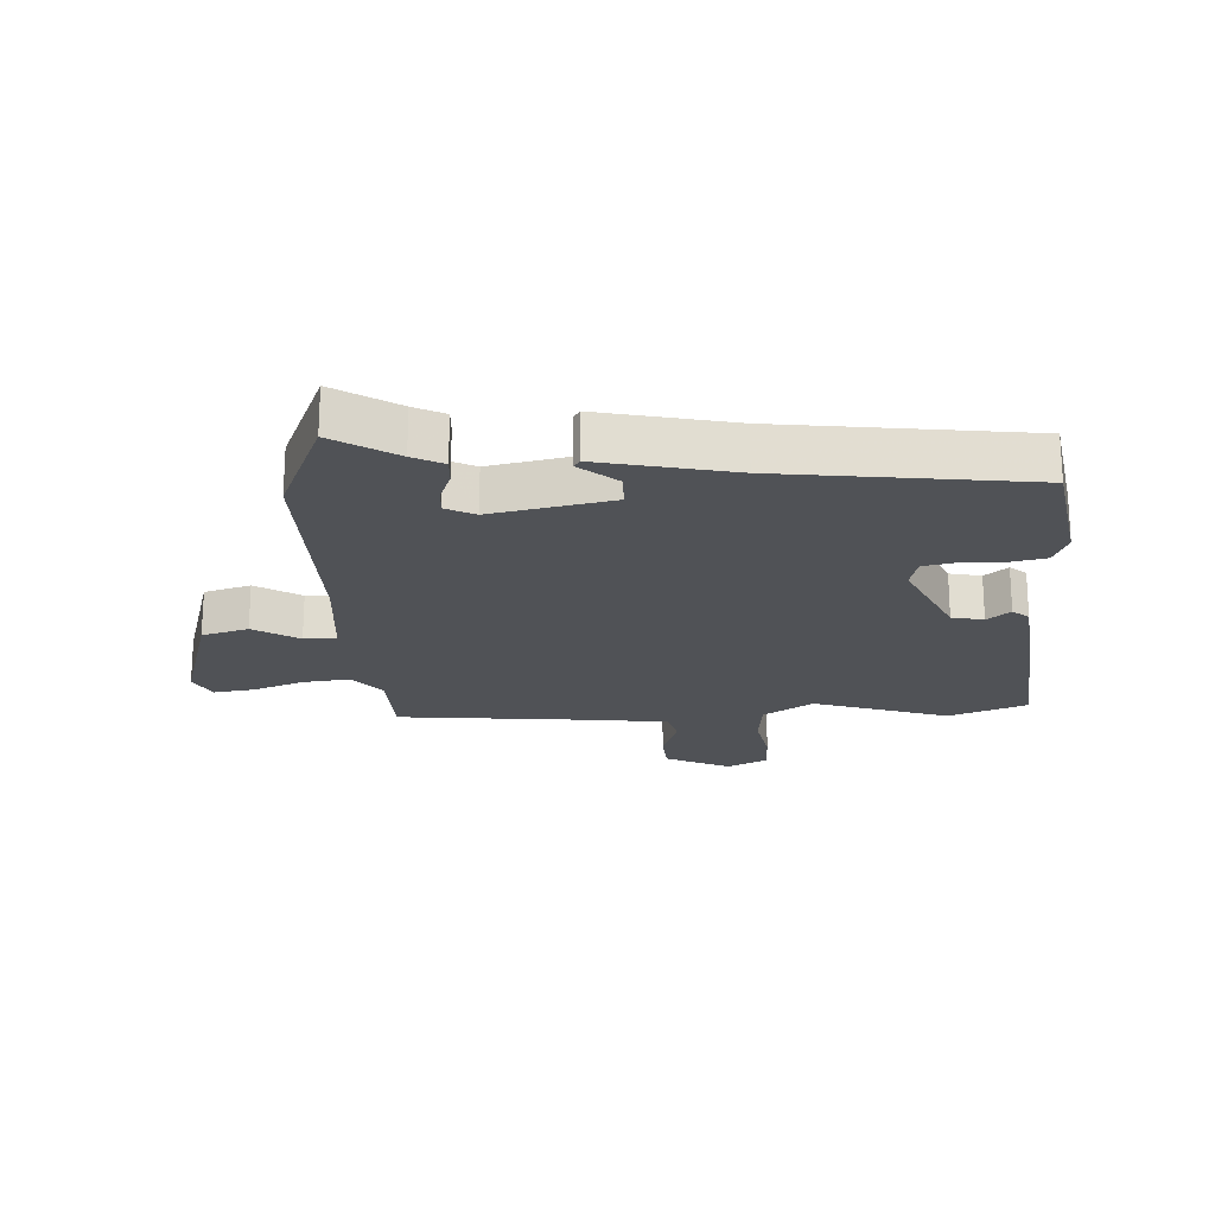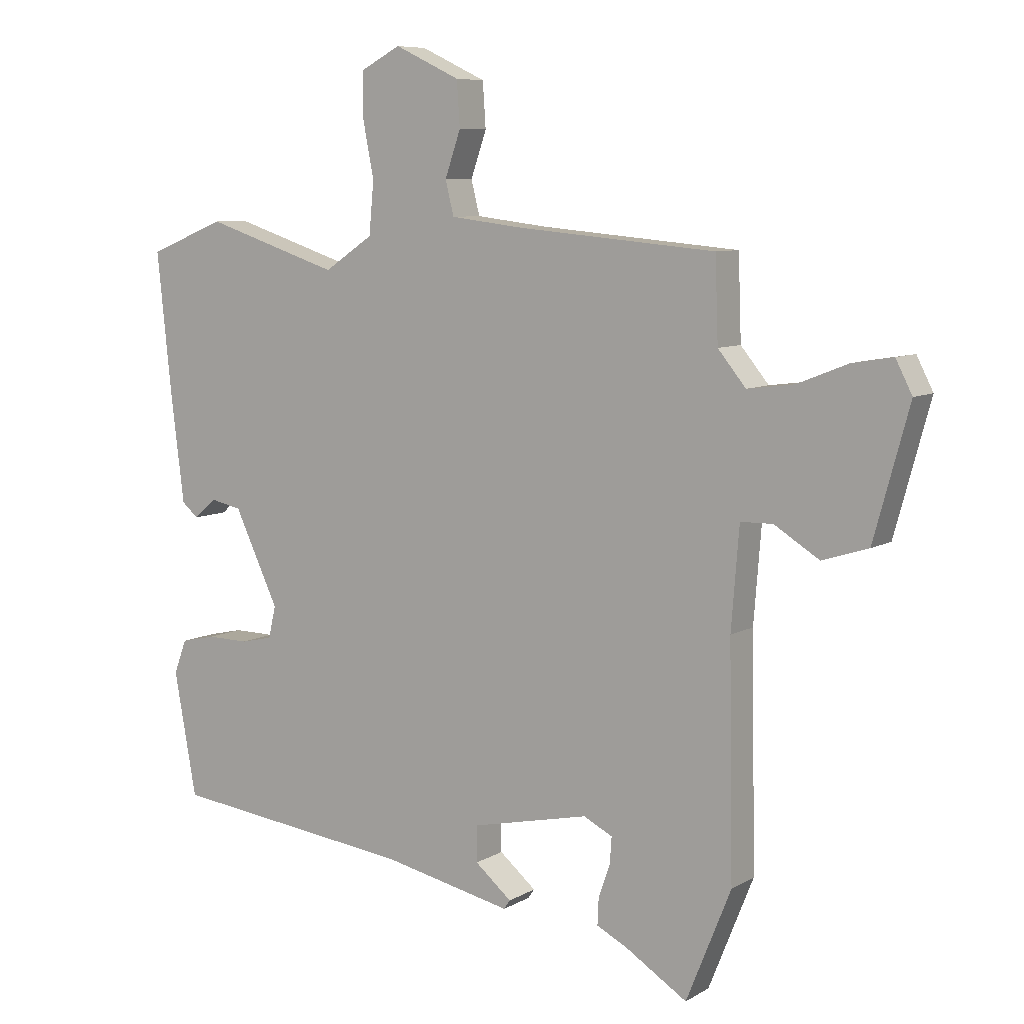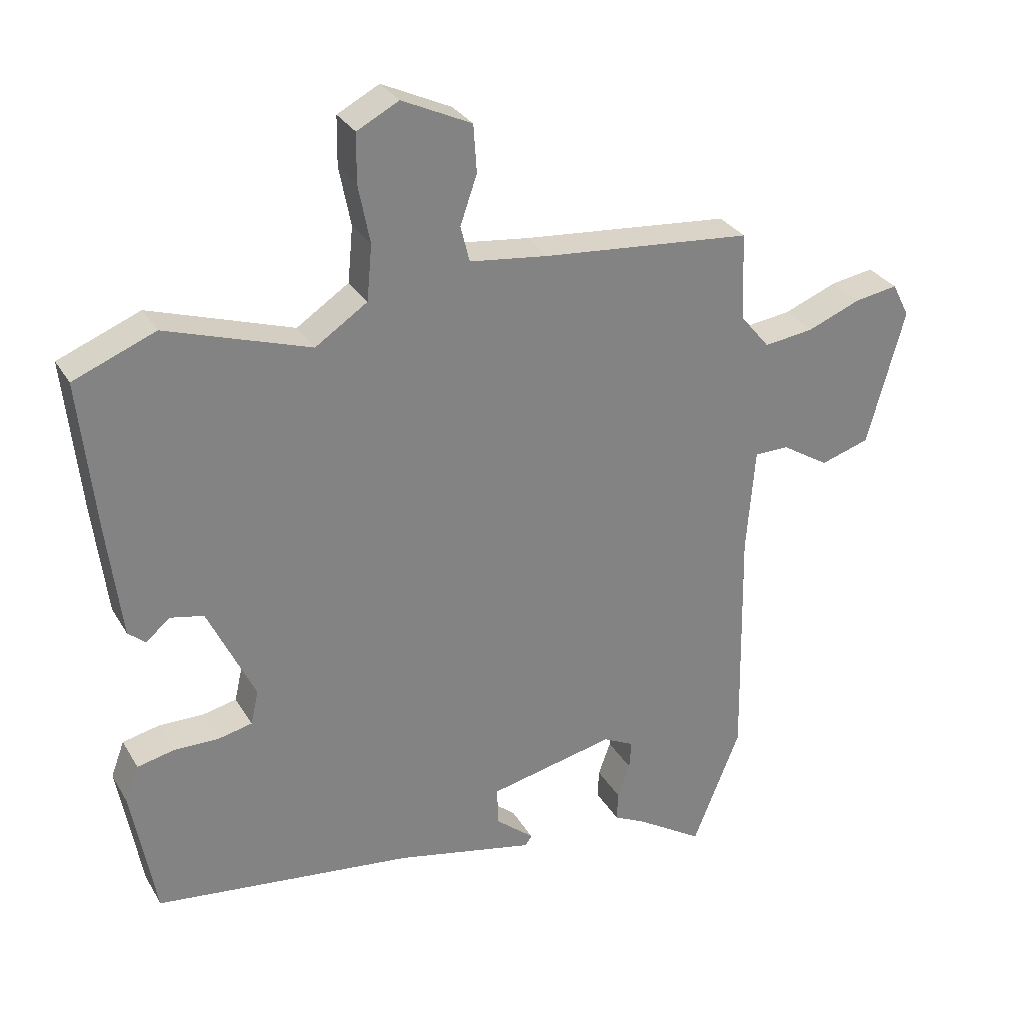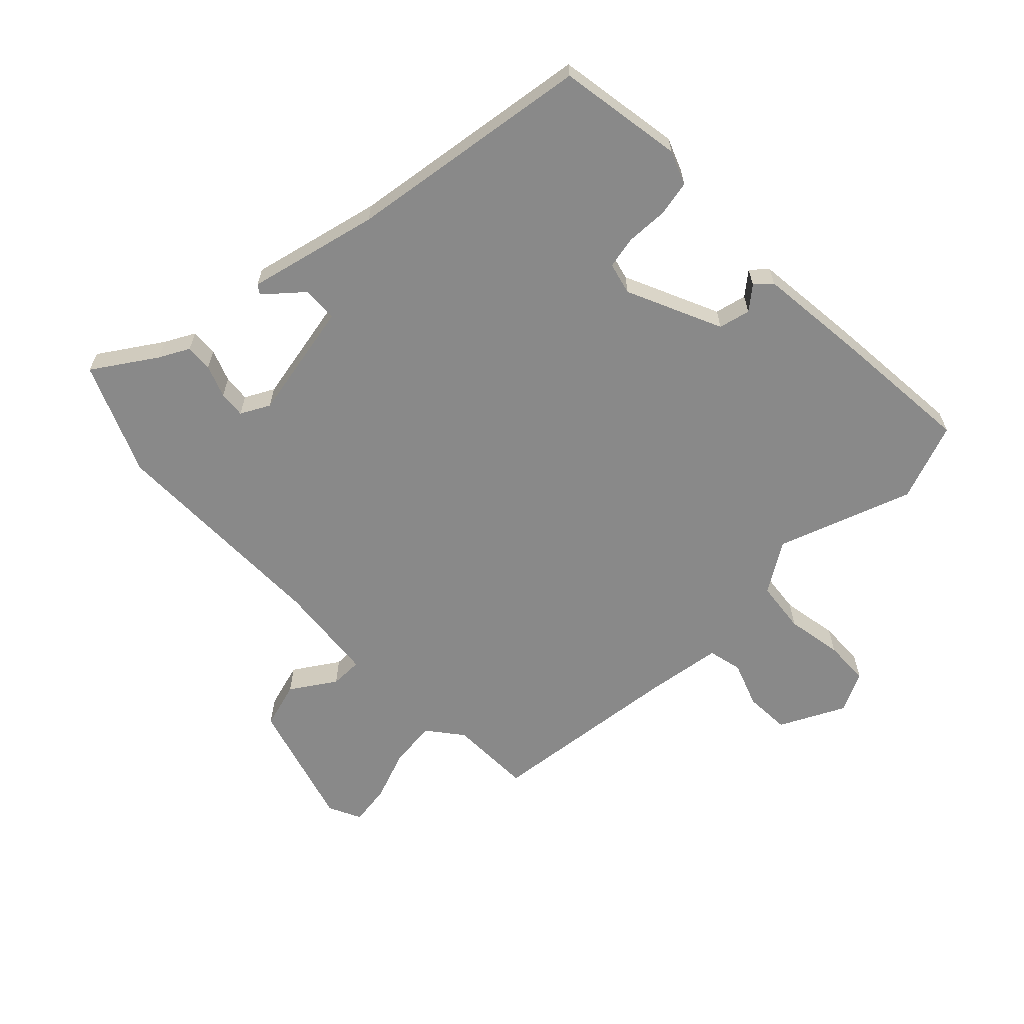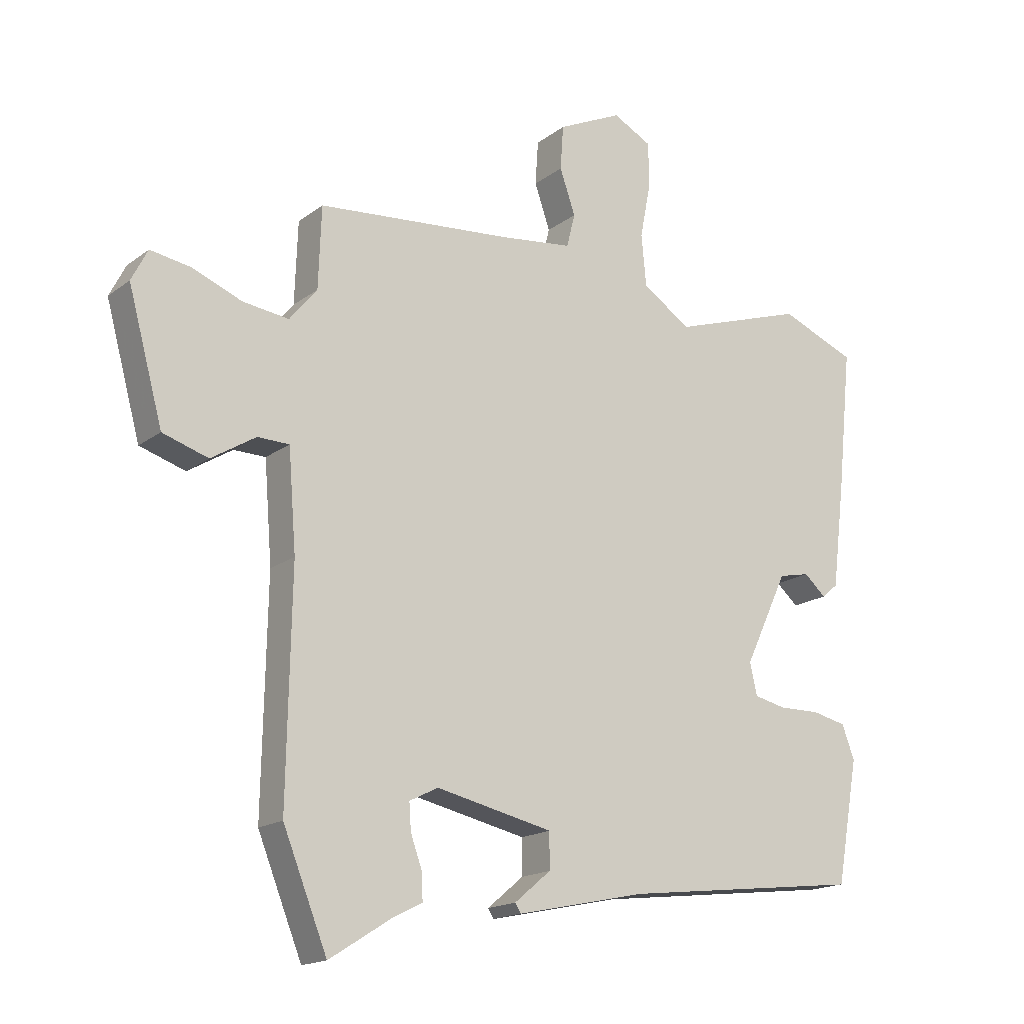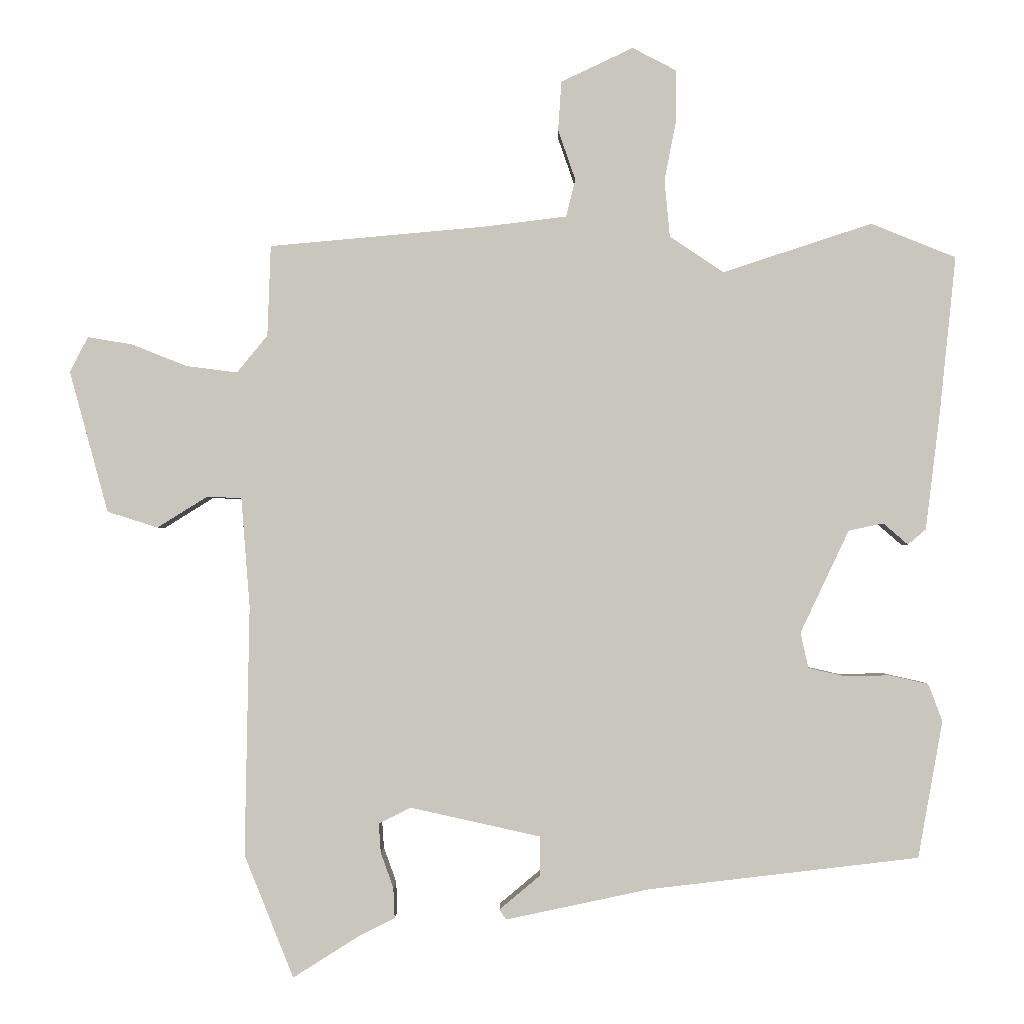
<metadata>
{"format":"obj","ext":"obj","renderer":"f3d","projection":"perspective","resolution":1024,"background":"white","views":[{"elev":-20.8,"azim":-177.6,"up":"+Y"},{"elev":7.9,"azim":33.0,"up":"+Z"},{"elev":30.0,"azim":-25.4,"up":"+Z"},{"elev":-63.2,"azim":-137.0,"up":"+Y"},{"elev":-17.0,"azim":145.4,"up":"+Z"},{"elev":-1.1,"azim":-179.1,"up":"+Z"}]}
</metadata>
<code>
v 0.494 0.07 0.502
v 0.499 0.07 0.366
v 0.545 0.07 0.31
v 0.622 0.07 0.32
v 0.705 0.07 0.353
v 0.772 0.07 0.364
v 0.799 0.07 0.311
v 0.741 0.07 0.099
v 0.665 0.07 0.075
v 0.591 0.07 0.121
v 0.538 0.07 0.12
v 0.525 0.07 -0.045
v 0.532 0.07 -0.42
v 0.458 0.07 -0.604
v 0.355 0.07 -0.539
v 0.305 0.07 -0.514
v 0.307 0.07 -0.469
v 0.326 0.07 -0.416
v 0.329 0.07 -0.372
v 0.281 0.07 -0.348
v 0.086 0.07 -0.391
v 0.086 0.07 -0.45
v 0.147 0.07 -0.501
v 0.137 0.07 -0.516
v -0.079 0.07 -0.47
v -0.483 0.07 -0.422
v -0.52 0.07 -0.217
v -0.499 0.07 -0.161
v -0.441 0.07 -0.148
v -0.372 0.07 -0.149
v -0.319 0.07 -0.137
v -0.307 0.07 -0.084
v -0.38 0.07 0.07
v -0.432 0.07 0.081
v -0.469 0.07 0.049
v -0.496 0.07 0.072
v -0.518 0.07 0.251
v -0.542 0.07 0.483
v -0.415 0.07 0.534
v -0.192 0.07 0.461
v -0.111 0.07 0.515
v -0.103 0.07 0.601
v -0.121 0.07 0.693
v -0.12 0.07 0.768
v -0.055 0.07 0.802
v 0.053 0.07 0.751
v 0.058 0.07 0.677
v 0.032 0.07 0.602
v 0.046 0.07 0.546
v 0.169 0.07 0.531
v 0.494 0 0.502
v 0.499 0 0.366
v 0.545 0 0.31
v 0.622 0 0.32
v 0.705 0 0.353
v 0.772 0 0.364
v 0.799 0 0.311
v 0.741 0 0.099
v 0.665 0 0.075
v 0.591 0 0.121
v 0.538 0 0.12
v 0.525 0 -0.045
v 0.532 0 -0.42
v 0.458 0 -0.604
v 0.355 0 -0.539
v 0.305 0 -0.514
v 0.307 0 -0.469
v 0.326 0 -0.416
v 0.329 0 -0.372
v 0.281 0 -0.348
v 0.086 0 -0.391
v 0.086 0 -0.45
v 0.147 0 -0.501
v 0.137 0 -0.516
v -0.079 0 -0.47
v -0.483 0 -0.422
v -0.52 0 -0.217
v -0.499 0 -0.161
v -0.441 0 -0.148
v -0.372 0 -0.149
v -0.319 0 -0.137
v -0.307 0 -0.084
v -0.38 0 0.07
v -0.432 0 0.081
v -0.469 0 0.049
v -0.496 0 0.072
v -0.518 0 0.251
v -0.542 0 0.483
v -0.415 0 0.534
v -0.192 0 0.461
v -0.111 0 0.515
v -0.103 0 0.601
v -0.121 0 0.693
v -0.12 0 0.768
v -0.055 0 0.802
v 0.053 0 0.751
v 0.058 0 0.677
v 0.032 0 0.602
v 0.046 0 0.546
v 0.169 0 0.531
f 45 46 47 48
f 45 48 49
f 42 43 44 45
f 41 42 45 49
f 40 41 49 50
f 38 39 40
f 37 38 40
f 34 35 36 37
f 33 34 37 40
f 32 33 40 50
f 27 28 29 30
f 25 26 27 30
f 25 30 31
f 22 23 24 25
f 21 22 25 31
f 20 21 31 32
f 15 16 17 18
f 15 18 19
f 12 13 14 15
f 11 12 15 19
f 7 8 9 10
f 7 10 11
f 4 5 6 7
f 3 4 7 11
f 2 3 11 19
f 20 32 50 1
f 1 2 19 20
f 98 97 96 95
f 99 98 95
f 95 94 93 92
f 99 95 92 91
f 100 99 91 90
f 90 89 88
f 90 88 87
f 87 86 85 84
f 90 87 84 83
f 100 90 83 82
f 80 79 78 77
f 80 77 76 75
f 81 80 75
f 75 74 73 72
f 81 75 72 71
f 82 81 71 70
f 68 67 66 65
f 69 68 65
f 65 64 63 62
f 69 65 62 61
f 60 59 58 57
f 61 60 57
f 57 56 55 54
f 61 57 54 53
f 69 61 53 52
f 51 100 82 70
f 70 69 52 51
f 1 51 52 2
f 2 52 53 3
f 3 53 54 4
f 4 54 55 5
f 5 55 56 6
f 6 56 57 7
f 7 57 58 8
f 8 58 59 9
f 9 59 60 10
f 10 60 61 11
f 11 61 62 12
f 12 62 63 13
f 13 63 64 14
f 14 64 65 15
f 15 65 66 16
f 16 66 67 17
f 17 67 68 18
f 18 68 69 19
f 19 69 70 20
f 20 70 71 21
f 21 71 72 22
f 22 72 73 23
f 23 73 74 24
f 24 74 75 25
f 25 75 76 26
f 26 76 77 27
f 27 77 78 28
f 28 78 79 29
f 29 79 80 30
f 30 80 81 31
f 31 81 82 32
f 32 82 83 33
f 33 83 84 34
f 34 84 85 35
f 35 85 86 36
f 36 86 87 37
f 37 87 88 38
f 38 88 89 39
f 39 89 90 40
f 40 90 91 41
f 41 91 92 42
f 42 92 93 43
f 43 93 94 44
f 44 94 95 45
f 45 95 96 46
f 46 96 97 47
f 47 97 98 48
f 48 98 99 49
f 49 99 100 50
f 50 100 51 1

</code>
